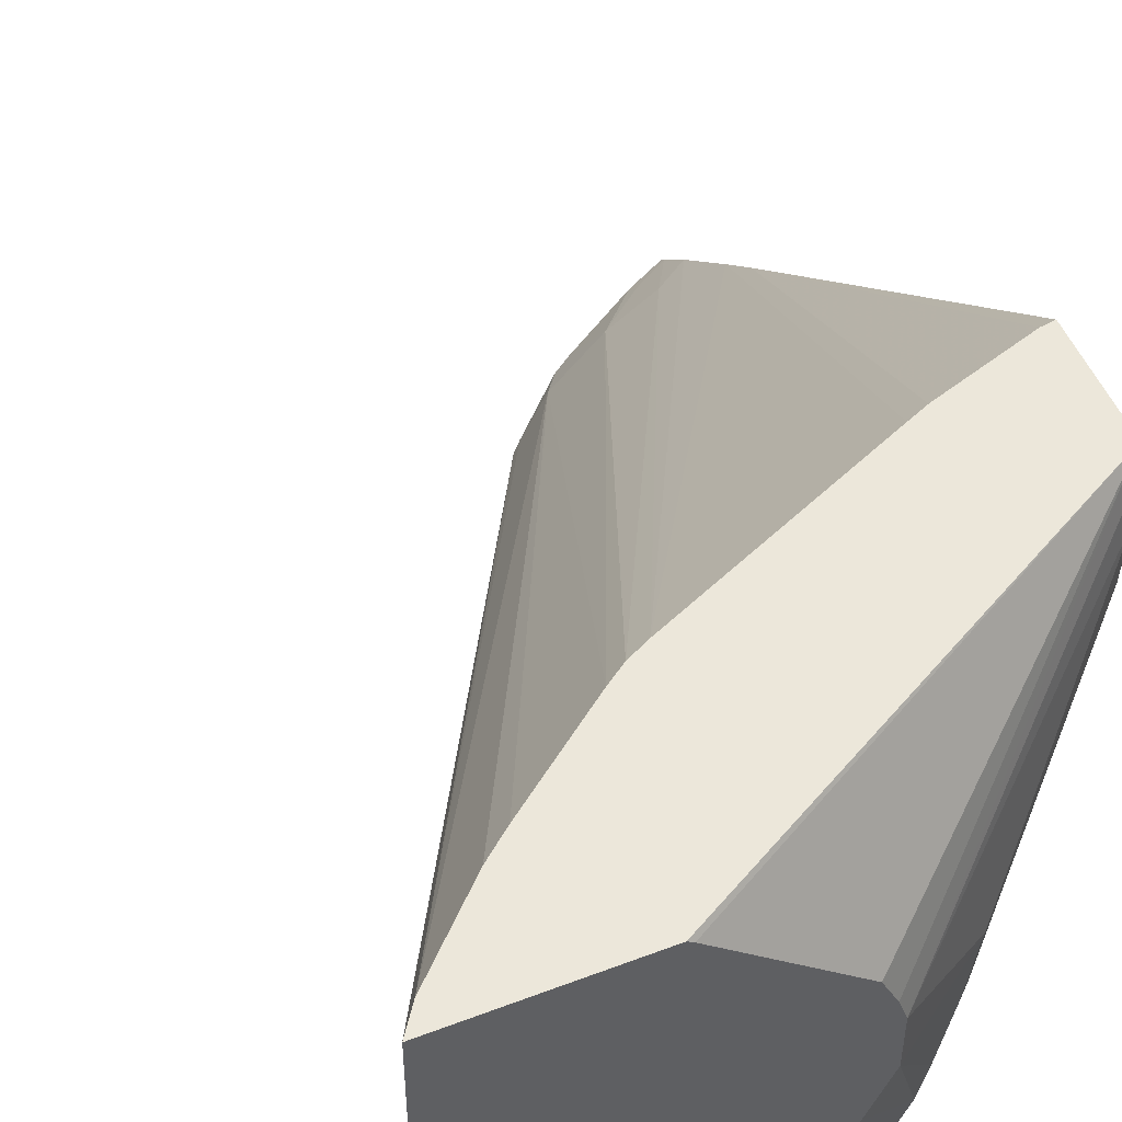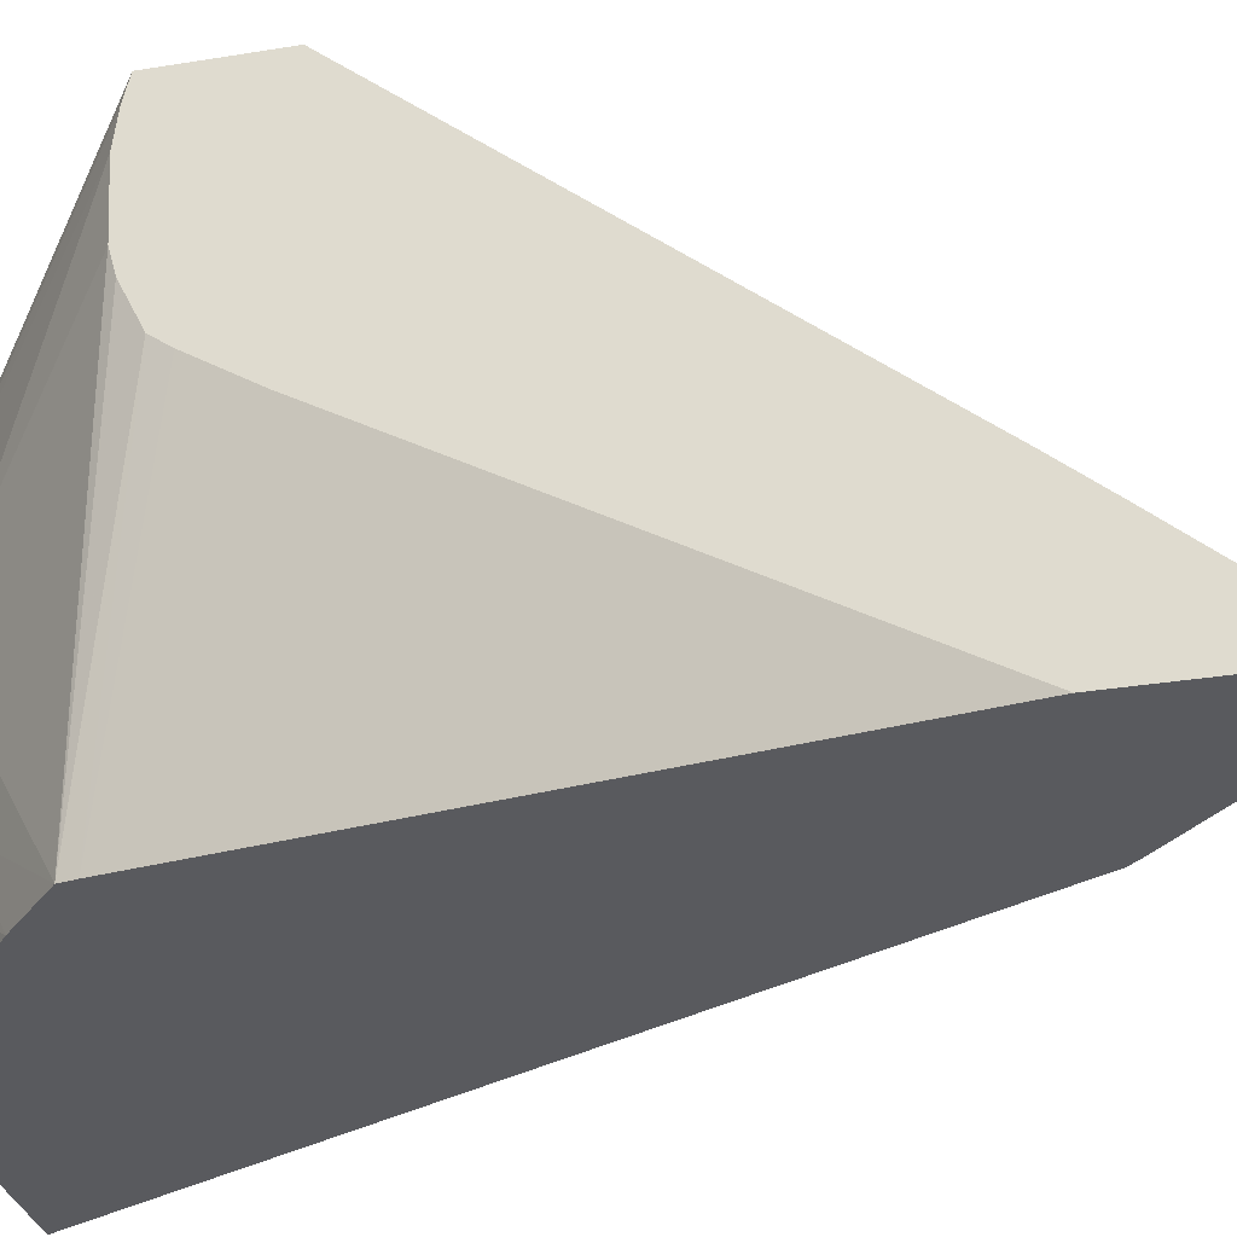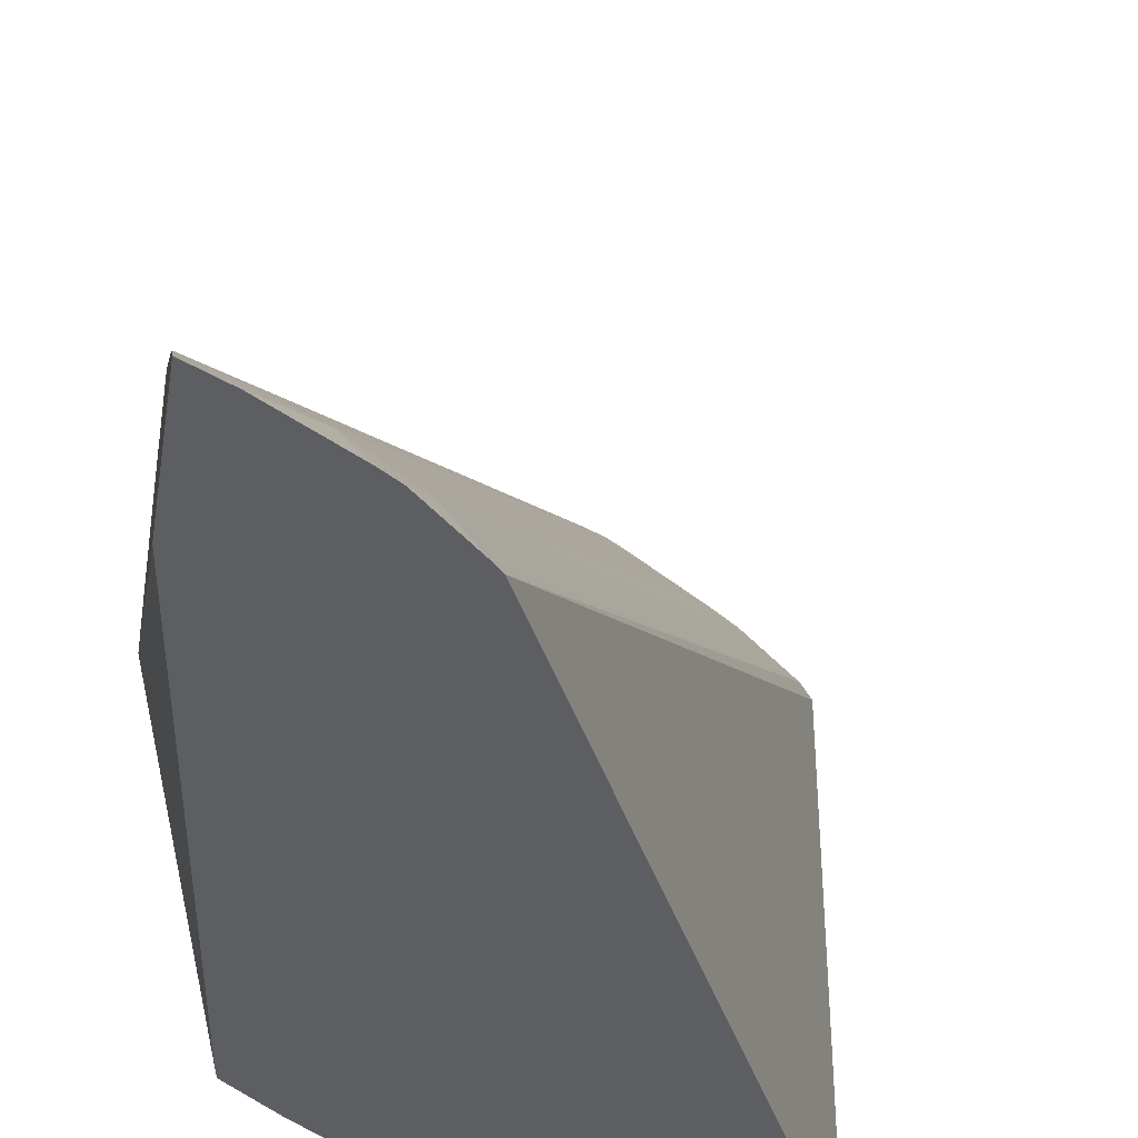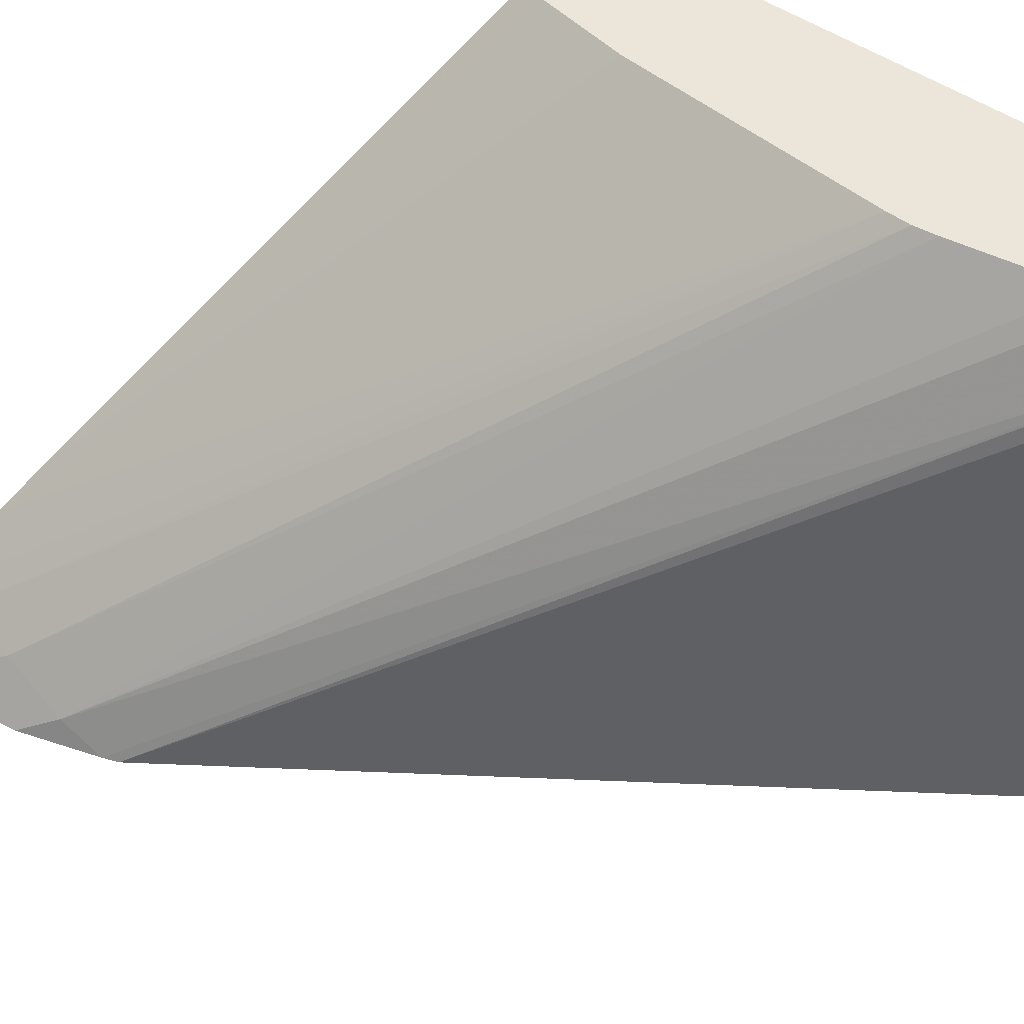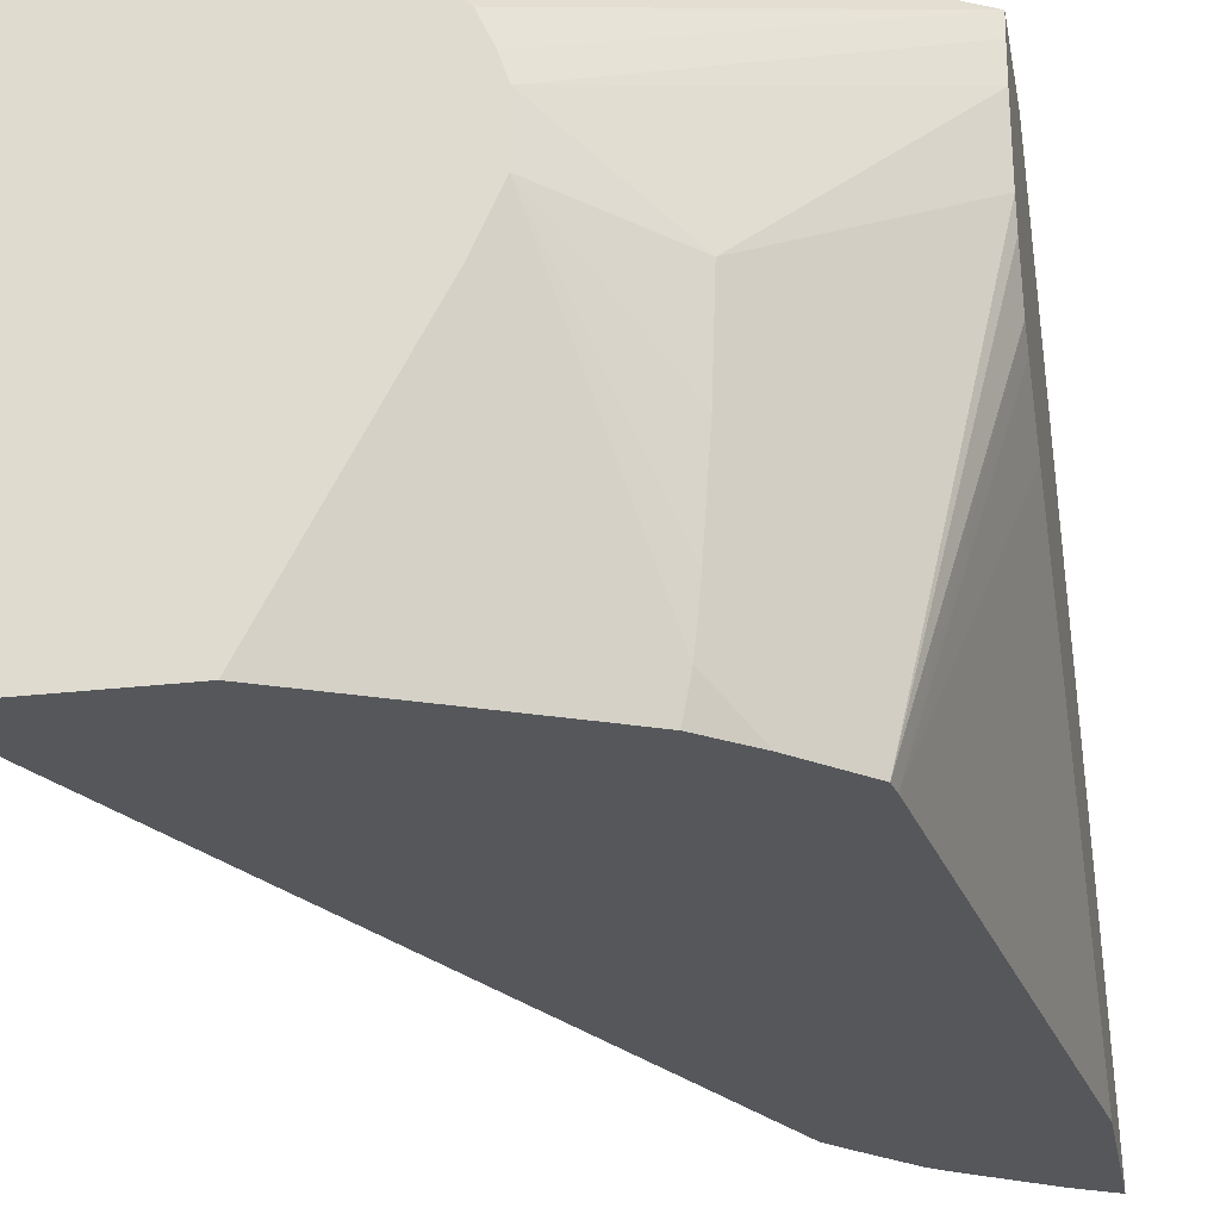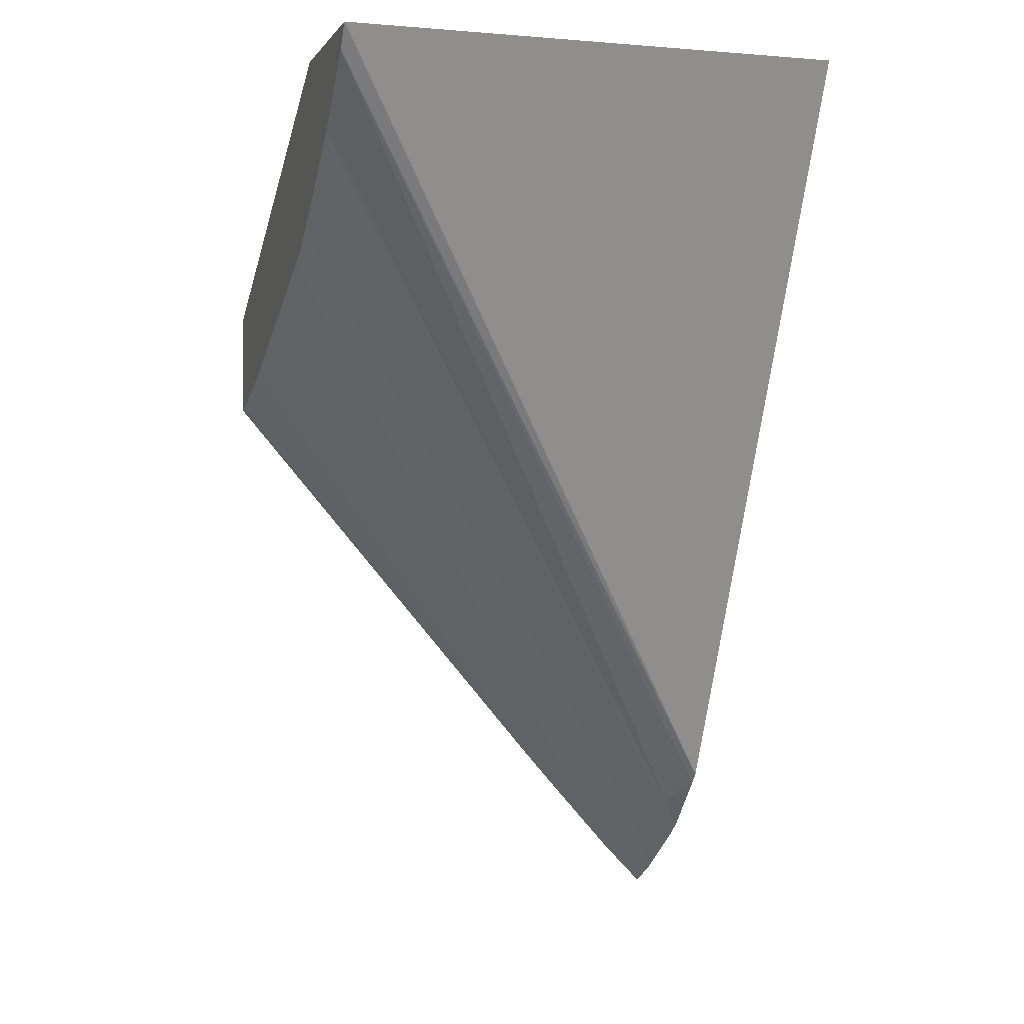
<metadata>
{"format":"obj","ext":"obj","renderer":"f3d","projection":"perspective","resolution":1024,"background":"white","views":[{"elev":51.1,"azim":-22.5,"up":"+Y"},{"elev":-31.6,"azim":103.0,"up":"+Y"},{"elev":-38.4,"azim":170.8,"up":"+Y"},{"elev":47.7,"azim":-112.9,"up":"+Y"},{"elev":-26.6,"azim":10.4,"up":"+Y"},{"elev":-1.7,"azim":-107.2,"up":"+Z"}]}
</metadata>
<code>
v -0.002928 0.03743 -0.01449
v -0.006854 0.03567 -0.01118
v -0.005333 0.03454 -0.01234
v -0.002928 0.03632 -0.01456
v -0.002928 0.038 -0.01456
v -0.006971 0.03603 -0.01118
v -0.006852 0.03481 -0.01118
v -0.002928 0.03839 -0.01464
v -0.005401 0.03313 -0.01246
v -0.002928 0.03594 -0.01466
v -0.004205 0.0304 -0.01406
v -0.007183 0.0365 -0.01118
v -0.007201 0.03401 -0.01118
v -0.005614 0.03094 -0.01267
v -0.005523 0.03172 -0.0126
v -0.002928 0.03839 -0.01635
v -0.009173 0.03839 -0.01118
v -0.009089 0.03832 -0.01118
v -0.002928 0.03525 -0.015
v -0.00505 0.0304 -0.01328
v -0.004163 0.0304 -0.0143
v -0.009098 0.0304 -0.01118
v -0.006315 0.0304 -0.01247
v -0.005733 0.0304 -0.01274
v -0.003128 0.03839 -0.01632
v -0.002928 0.03278 -0.02295
v -0.01174 0.03839 -0.01118
v -0.002928 0.03504 -0.01529
v -0.002928 0.0304 -0.02311
v -0.002928 0.03444 -0.01621
v -0.01175 0.0304 -0.01118
v -0.004575 0.03839 -0.01584
v -0.002928 0.03216 -0.02365
v -0.01149 0.03839 -0.01154
v -0.005993 0.0304 -0.02319
v -0.002928 0.0304 -0.02557
v -0.00487 0.03839 -0.01571
v -0.002928 0.03109 -0.02486
v -0.008168 0.03839 -0.01426
v -0.01048 0.03839 -0.01255
v -0.005311 0.03073 -0.02371
v -0.005839 0.0304 -0.02336
v -0.003525 0.0304 -0.02525
v -0.002928 0.03051 -0.02547
v -0.003525 0.03132 -0.02432
v -0.008477 0.03839 -0.01411
v -0.0101 0.03839 -0.01286
v -0.00437 0.03111 -0.02407
v -0.004708 0.0304 -0.02446
v -0.004992 0.0304 -0.02425
v -0.008753 0.03839 -0.01391
v -0.003525 0.03063 -0.02502
f 1 26 16
f 1 16 8
f 1 8 5
f 1 5 2
f 21 30 28
f 25 26 32
f 26 33 32
f 27 34 35
f 41 51 48
f 43 49 48
f 43 48 52
f 43 52 44
f 14 20 15
f 16 26 25
f 19 21 28
f 21 29 30
f 2 6 12
f 2 12 18
f 2 18 17
f 2 17 27
f 2 7 3
f 2 5 8
f 2 8 6
f 3 7 9
f 45 48 46
f 46 48 51
f 11 24 23
f 11 23 22
f 9 15 11
f 10 11 19
f 11 15 20
f 11 20 24
f 11 35 42
f 11 42 50
f 11 50 49
f 11 49 43
f 27 35 31
f 32 33 37
f 33 38 39
f 33 39 37
f 13 22 23
f 13 23 24
f 13 24 14
f 14 24 20
f 8 34 27
f 8 27 17
f 8 17 18
f 8 18 12
f 8 46 51
f 8 51 47
f 8 47 40
f 8 40 34
f 7 13 14
f 7 14 15
f 7 15 9
f 8 16 25
f 3 9 4
f 4 9 11
f 4 11 10
f 6 8 12
f 11 43 36
f 11 36 29
f 11 29 21
f 11 21 19
f 38 44 45
f 38 45 39
f 39 45 46
f 40 47 41
f 1 36 44
f 1 44 38
f 1 38 33
f 1 33 26
f 34 40 41
f 34 41 42
f 34 42 35
f 36 43 44
f 1 4 10
f 1 10 19
f 1 19 28
f 1 28 30
f 11 22 31
f 11 31 35
f 44 52 45
f 45 52 48
f 1 30 29
f 1 29 36
f 1 2 3
f 1 3 4
f 8 25 32
f 8 32 37
f 8 37 39
f 8 39 46
f 2 27 31
f 2 31 22
f 2 22 13
f 2 13 7
f 41 48 49
f 41 49 50
f 41 50 42
f 41 47 51

</code>
